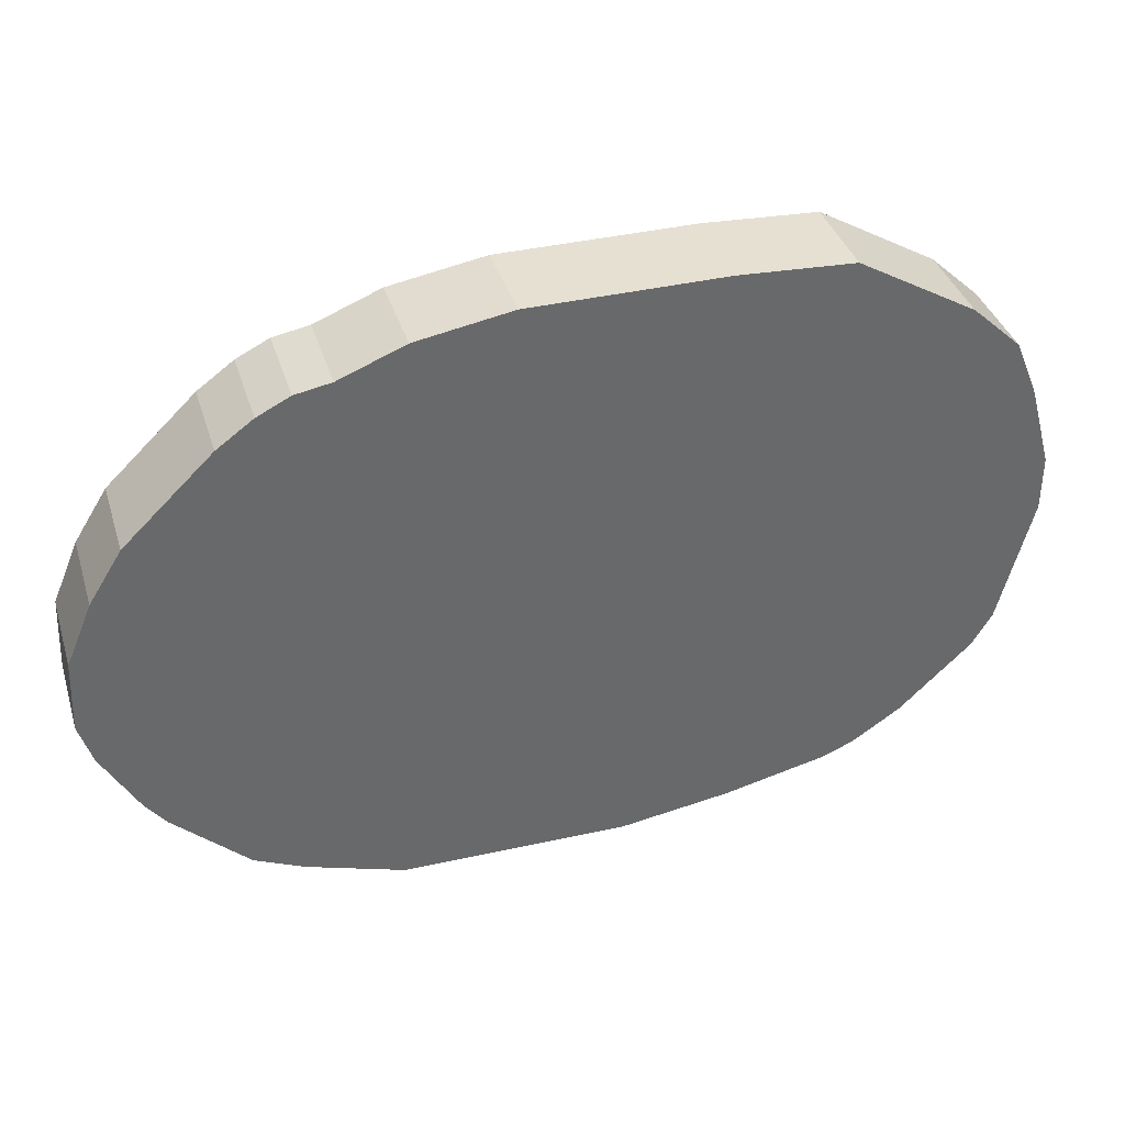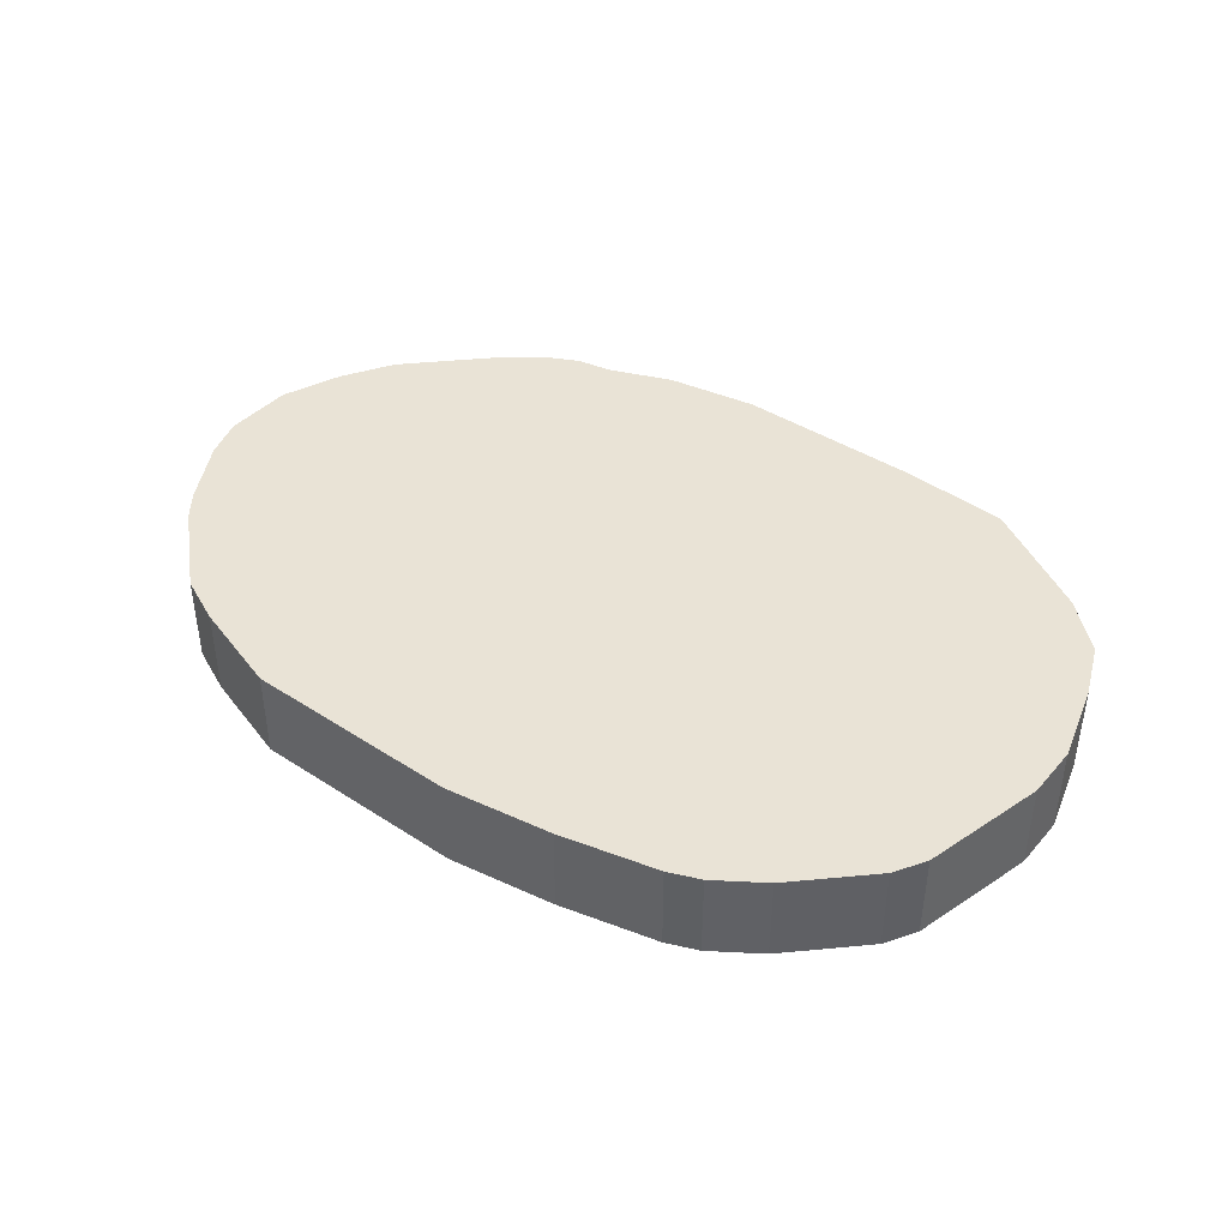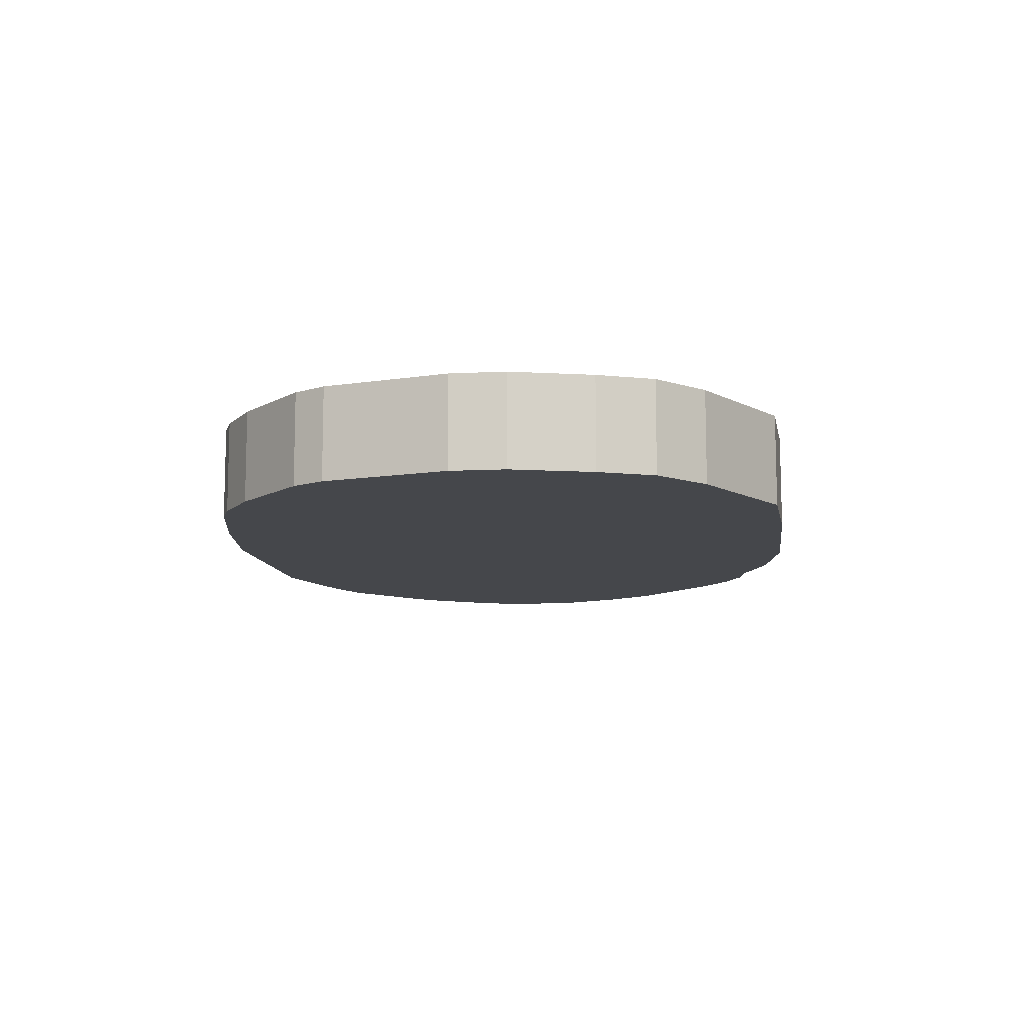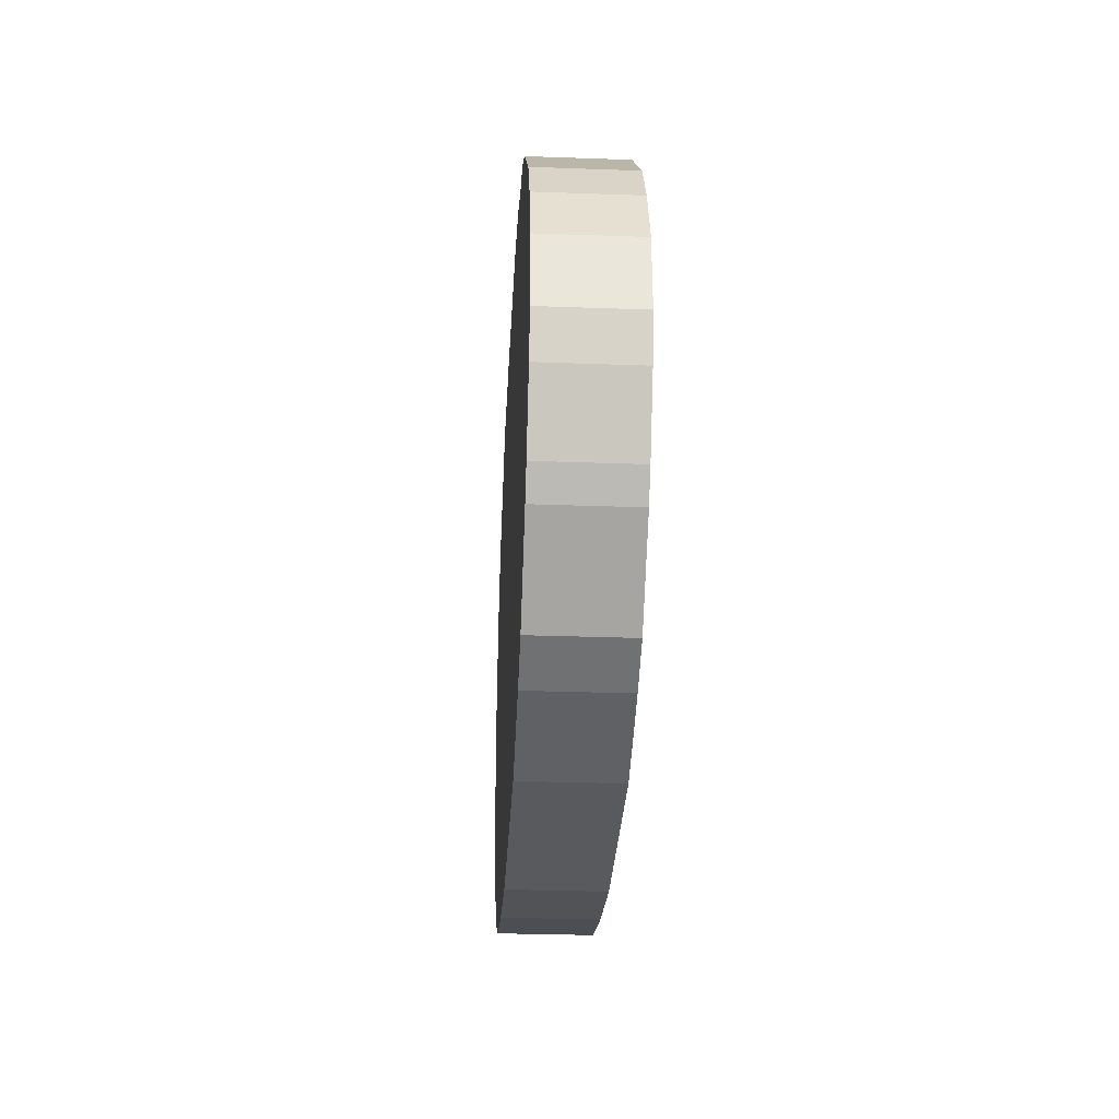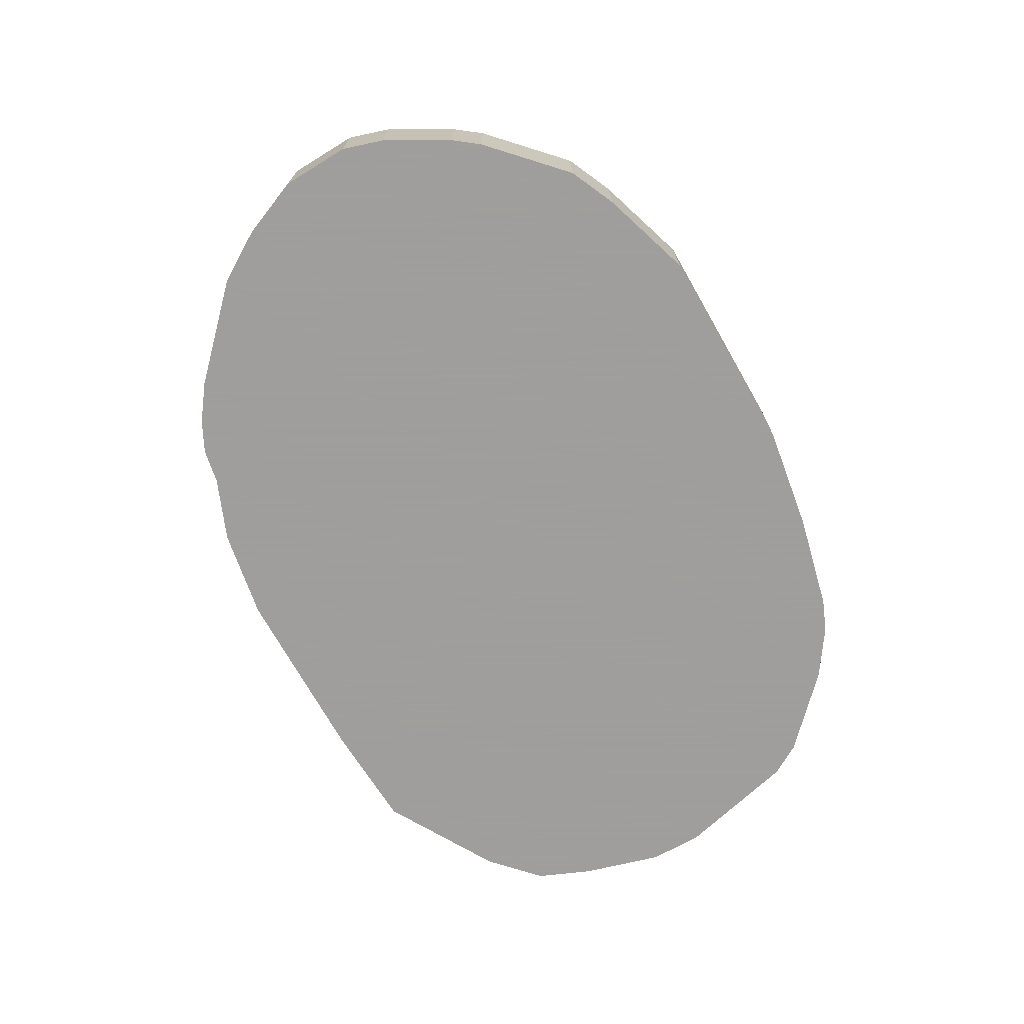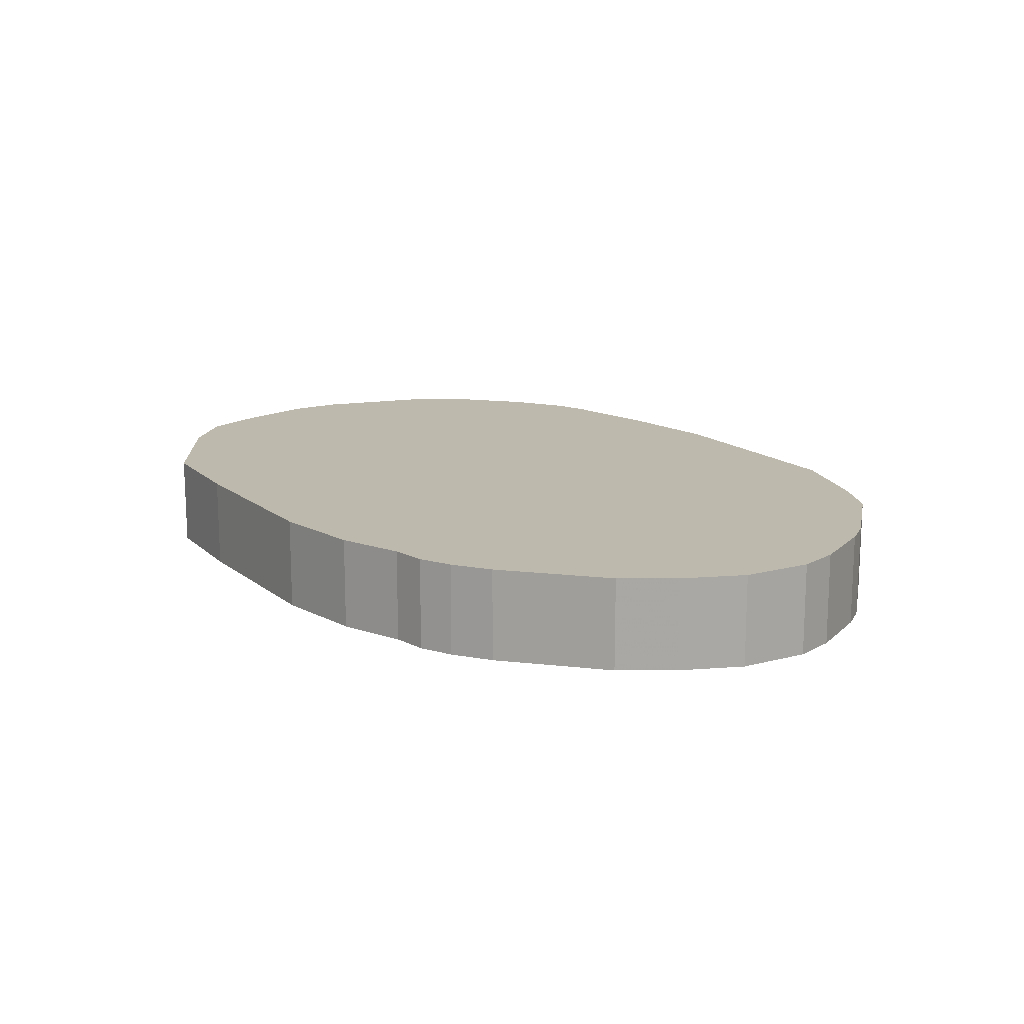
<metadata>
{"format":"obj","ext":"obj","renderer":"f3d","projection":"perspective","resolution":1024,"background":"white","views":[{"elev":37.7,"azim":-16.6,"up":"+Y"},{"elev":42.2,"azim":37.2,"up":"+Z"},{"elev":-10.5,"azim":97.4,"up":"+Z"},{"elev":-30.0,"azim":-93.0,"up":"+Y"},{"elev":-71.1,"azim":-61.0,"up":"+Z"},{"elev":15.2,"azim":-122.2,"up":"+Z"}]}
</metadata>
<code>
o Object.1
v -54.98 180.7 7.29
v -54.72 180.7 7.29
v -39.99 180.7 7.29
v -31.1 180.2 7.29
v -21.96 174.9 7.29
v -18.15 171.3 7.29
v -16.37 167 7.29
v -14.59 160.6 7.29
v -14.59 156.3 7.29
v -17.13 146.4 7.29
v -18.65 143.9 7.29
v -24.24 138.5 7.29
v -28.05 136 7.29
v -30.59 135 7.29
v -38.47 133.2 7.29
v -47.1 131.9 7.29
v -64.63 132.2 7.29
v -72.25 134.7 7.29
v -76.06 136.5 7.29
v -81.9 142.1 7.29
v -83.42 144.1 7.29
v -86.22 149.2 7.29
v -87.23 152.5 7.29
v -86.98 158.1 7.29
v -84.95 162.9 7.29
v -82.41 167 7.29
v -75.55 173.6 7.29
v -72.76 175.6 7.29
v -70.22 176.9 7.29
v -67.42 177.4 7.29
v -62.34 179.4 7.29
v -54.98 180.7 0
v -54.72 180.7 0
v -39.99 180.7 0
v -31.1 180.2 0
v -21.96 174.9 0
v -18.15 171.3 0
v -16.37 167 0
v -14.59 160.6 0
v -14.59 156.3 0
v -17.13 146.4 0
v -18.65 143.9 0
v -24.24 138.5 0
v -28.05 136 0
v -30.59 135 0
v -38.47 133.2 0
v -47.1 131.9 0
v -64.63 132.2 0
v -72.25 134.7 0
v -76.06 136.5 0
v -81.9 142.1 0
v -83.42 144.1 0
v -86.22 149.2 0
v -87.23 152.5 0
v -86.98 158.1 0
v -84.95 162.9 0
v -82.41 167 0
v -75.55 173.6 0
v -72.76 175.6 0
v -70.22 176.9 0
v -67.42 177.4 0
v -62.34 179.4 0
f 3 5 4
f 4 35 3
f 35 34 3
f 3 34 2
f 2 6 3
f 6 2 7
f 7 38 6
f 38 37 6
f 6 37 5
f 37 36 5
f 36 37 34
f 34 37 33
f 38 33 37
f 38 39 33
f 32 33 39
f 32 39 62
f 32 62 31
f 1 32 31
f 31 8 1
f 8 2 1
f 2 33 1
f 31 9 8
f 9 40 8
f 40 39 8
f 8 39 7
f 41 40 9
f 10 41 9
f 30 10 9
f 10 30 29
f 10 29 28
f 10 28 27
f 26 10 27
f 27 58 26
f 58 57 26
f 26 57 25
f 25 12 26
f 26 12 11
f 12 43 11
f 43 42 11
f 11 42 10
f 42 43 57
f 42 57 41
f 57 43 56
f 43 44 56
f 56 44 55
f 56 55 24
f 25 56 24
f 24 13 25
f 24 14 13
f 14 45 13
f 45 44 13
f 13 44 12
f 46 45 14
f 15 46 14
f 14 23 15
f 23 16 15
f 16 47 15
f 48 47 16
f 17 48 16
f 21 17 16
f 21 16 22
f 22 53 21
f 53 52 21
f 21 52 20
f 52 51 20
f 20 51 19
f 19 17 20
f 19 18 17
f 18 49 17
f 50 49 18
f 48 49 50
f 51 48 50
f 19 50 18
f 51 50 19
f 51 52 48
f 53 47 52
f 53 54 47
f 46 47 54
f 54 53 22
f 23 54 22
f 55 54 23
f 55 45 54
f 17 21 20
f 49 48 17
f 47 48 52
f 16 23 22
f 47 46 15
f 46 54 45
f 23 14 24
f 24 55 23
f 44 45 55
f 44 43 12
f 25 13 12
f 57 56 25
f 58 41 57
f 58 59 41
f 59 60 41
f 60 61 41
f 61 60 29
f 60 59 28
f 59 58 27
f 10 26 11
f 28 59 27
f 29 60 28
f 30 61 29
f 62 61 30
f 62 40 61
f 42 41 10
f 40 41 61
f 30 9 31
f 31 62 30
f 39 40 62
f 33 32 1
f 39 38 7
f 2 8 7
f 34 33 2
f 35 36 34
f 36 35 4
f 5 36 4
f 3 6 5

</code>
